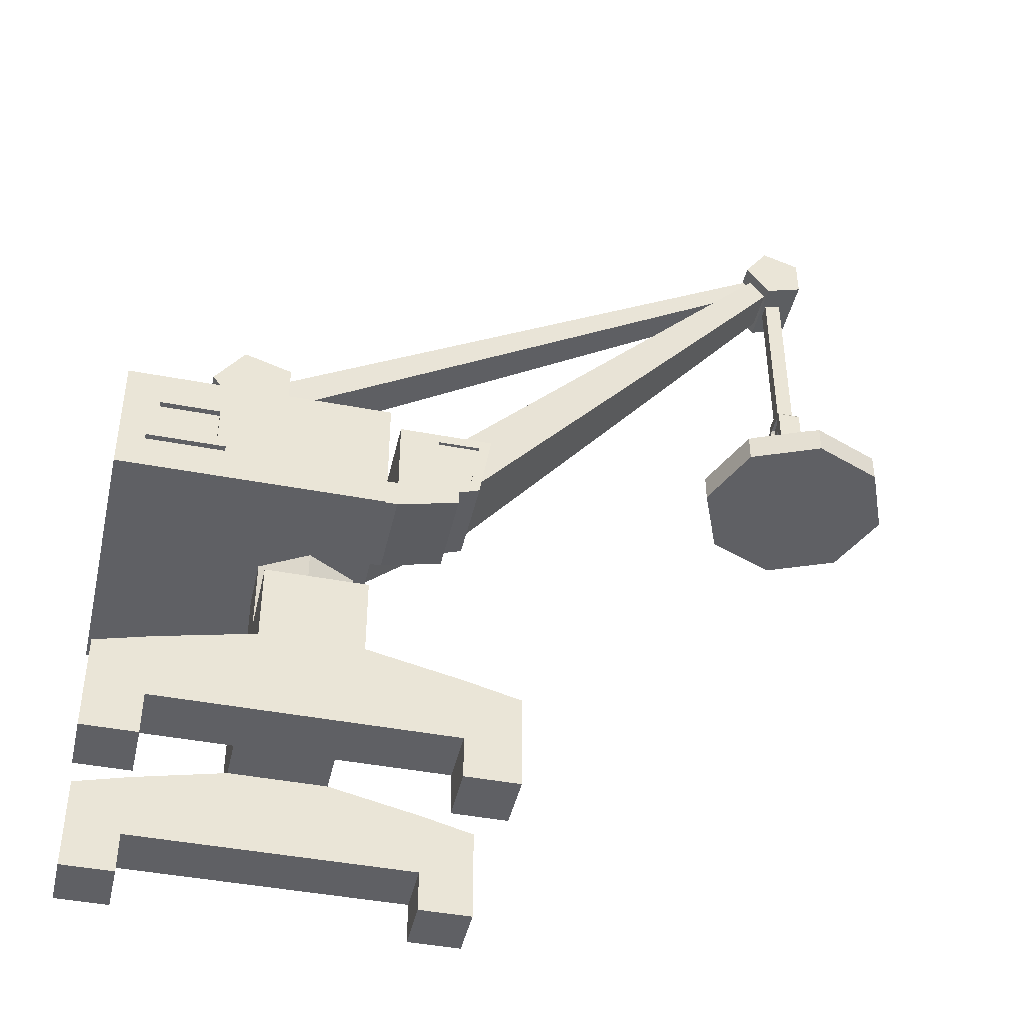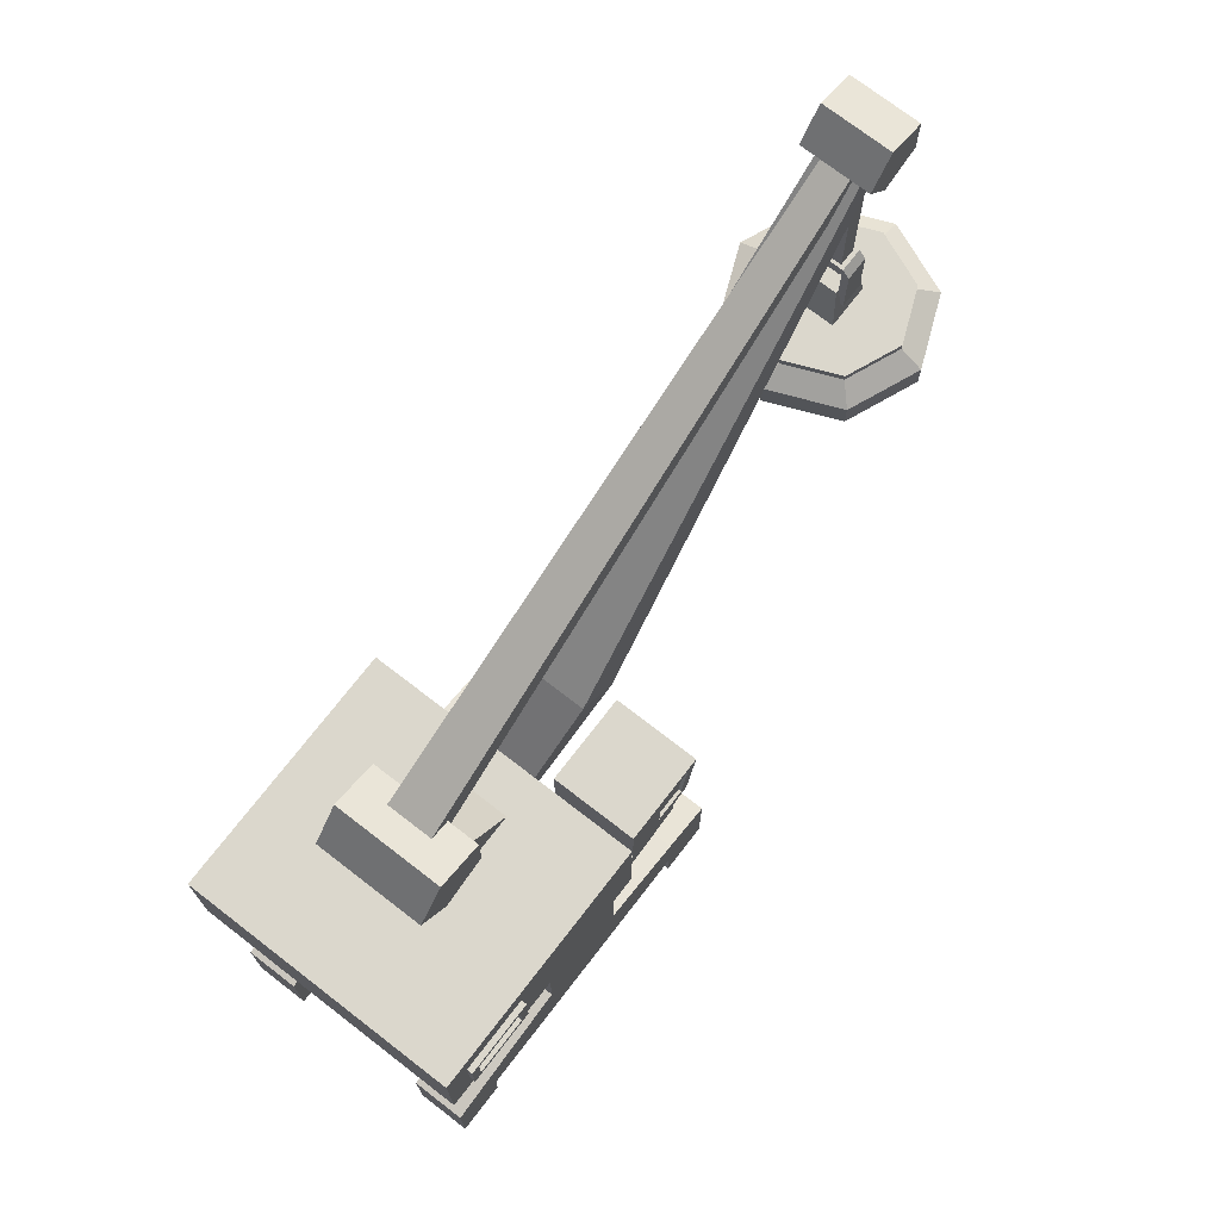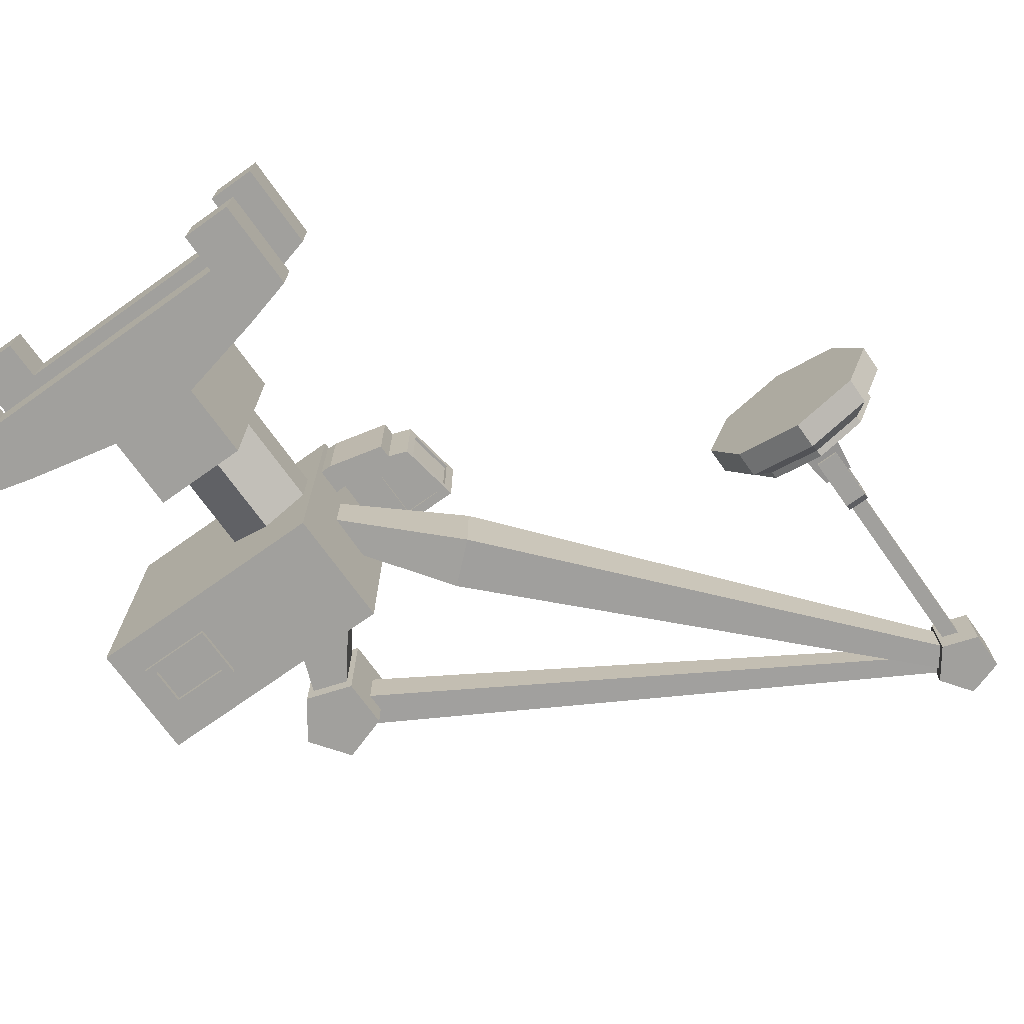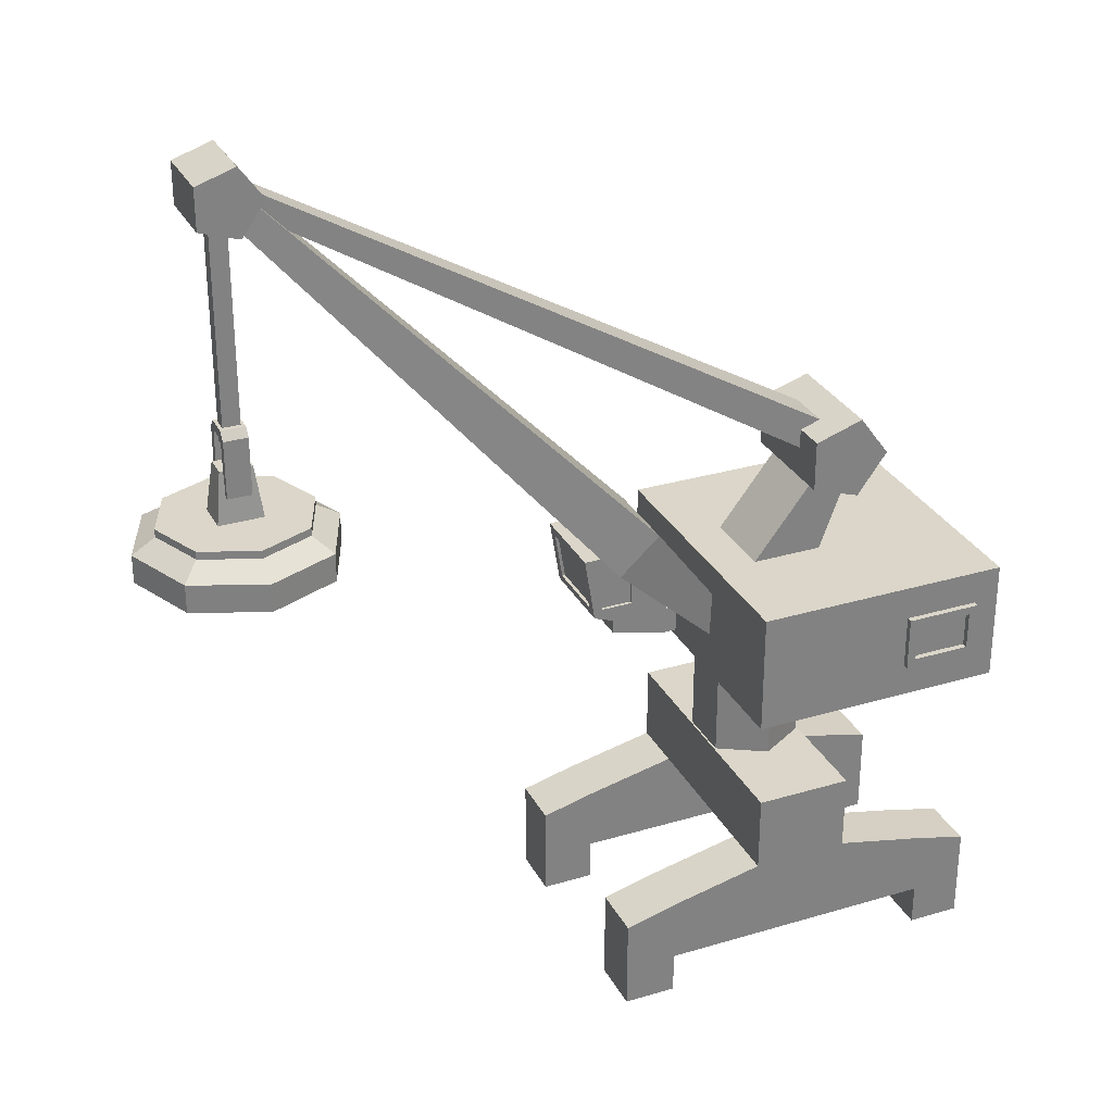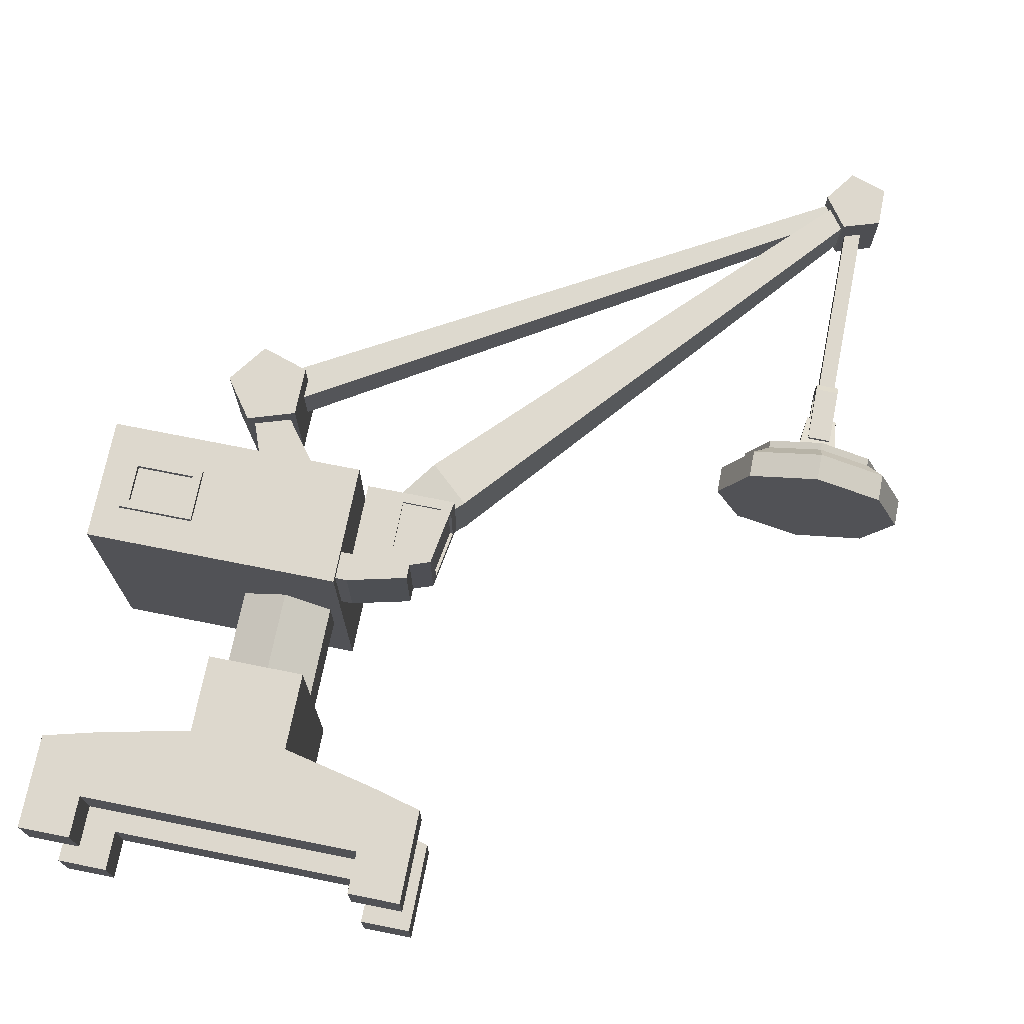
<metadata>
{"format":"obj","ext":"obj","renderer":"f3d","projection":"perspective","resolution":1024,"background":"white","views":[{"elev":-43.9,"azim":-12.6,"up":"+Y"},{"elev":73.2,"azim":-52.3,"up":"+Y"},{"elev":-71.7,"azim":35.4,"up":"+Z"},{"elev":29.9,"azim":156.5,"up":"+Y"},{"elev":72.2,"azim":11.3,"up":"+Z"}]}
</metadata>
<code>
g default
v -3.707 -3.099 3.541
v -1.633 -2.912 3.541
v -3.707 -1.154 3.541
v -1.344 -1.154 3.541
v -3.707 -1.154 1.238
v -1.344 -1.154 1.238
v -3.707 -3.099 1.238
v -1.633 -2.912 1.238
v -3.707 -3.835 1.238
v -2.159 -3.099 1.238
v -2.159 -3.099 3.541
v -3.707 -3.835 3.541
v -4.281 -3.099 1.238
v -4.281 -3.099 3.541
v -4.281 -3.835 1.238
v -4.281 -3.835 3.541
v -1.591 -2.69 1.505
v -1.591 -2.69 3.275
v -1.385 -1.412 1.505
v -1.385 -1.412 3.275
v -2.694 -2.69 3.541
v -1.855 -2.69 3.541
v -1.65 -1.412 3.541
v -2.694 -1.412 3.541
v -2.694 -1.412 1.238
v -1.65 -1.412 1.238
v -1.855 -2.69 1.238
v -2.694 -2.69 1.238
v -2.694 -2.69 3.457
v -1.855 -2.69 3.457
v -1.65 -1.412 3.457
v -2.694 -1.412 3.457
v -2.694 -1.412 1.323
v -1.65 -1.412 1.323
v -1.855 -2.69 1.323
v -2.694 -2.69 1.323
v -1.673 -2.677 1.505
v -1.673 -2.677 3.275
v -1.467 -1.399 1.505
v -1.467 -1.399 3.275
v -2.159 -1.154 3.541
v -2.159 -1.154 1.238
v -2.159 -3.464 1.238
v -2.159 -3.464 3.541
v -2.159 -2.69 3.541
v -2.159 -1.412 3.541
v -2.159 -1.412 1.238
v -2.159 -2.69 1.238
v -2.159 -2.69 3.457
v -2.159 -1.412 3.457
v -2.159 -1.412 1.323
v -2.159 -2.69 1.323
v 7.847 11.9 0.8733
v 8.838 11.57 0.8733
v 8.838 10.53 0.8733
v 7.847 10.21 0.8733
v 7.234 11.05 0.8733
v 7.847 11.9 -0.8733
v 8.838 11.57 -0.8733
v 8.838 10.53 -0.8733
v 7.847 10.21 -0.8733
v 7.234 11.05 -0.8733
v 8.121 11.05 0.8733
v 8.121 11.05 -0.8733
v -4.061 -2.907 -0.7249
v -4.613 -2.408 -0.7249
v 8.315 10.88 -0.5319
v 7.842 11.3 -0.5319
v 8.315 10.88 0.5319
v 7.842 11.3 0.5319
v -4.061 -2.907 0.7249
v -4.613 -2.408 0.7249
v -1.29 -0.3454 -1.056
v -2.347 0.6088 -1.056
v -2.347 0.6088 1.056
v -1.29 -0.3454 1.056
v -4.132 -2.088 -0.9905
v -6.171 -2.978 -0.9905
v -7.083 1.743 -0.9905
v -7.919 1.743 -0.9905
v -7.083 1.743 0.9905
v -7.919 1.743 0.9905
v -4.132 -2.088 0.9905
v -6.171 -2.978 0.9905
v -7.743 2.956 1.459
v -6.474 2.544 1.459
v -6.474 1.209 1.459
v -7.743 0.797 1.459
v -8.527 1.876 1.459
v -7.743 2.956 -1.459
v -6.474 2.544 -1.459
v -6.474 1.209 -1.459
v -7.743 0.797 -1.459
v -8.527 1.876 -1.459
v -7.392 1.876 1.459
v -7.392 1.876 -1.459
v -7.59 1.344 -0.63
v -8.041 2.125 -0.63
v 8.051 10.89 -0.3587
v 7.8 11.33 -0.3587
v 8.051 10.89 0.3587
v 7.8 11.33 0.3587
v -7.59 1.344 0.63
v -8.041 2.125 0.63
v 8.404 4.894 -0.1822
v 7.961 4.894 -0.1822
v 8.404 10.96 -0.1822
v 7.961 10.96 -0.1822
v 8.404 10.96 0.1822
v 7.961 10.96 0.1822
v 8.404 4.894 0.1822
v 7.961 4.894 0.1822
v -4.014 -3.996 -3.732
v -10.73 -3.996 -3.732
v -4.014 -0.8112 -3.732
v -10.73 -0.8112 -3.732
v -4.014 -0.8112 3.732
v -10.73 -0.8112 3.732
v -4.014 -3.996 3.732
v -10.73 -3.996 3.732
v -8.095 -3.107 -3.732
v -10.07 -3.107 -3.732
v -10.07 -1.7 -3.732
v -8.095 -1.7 -3.732
v -8.095 -1.7 3.732
v -10.07 -1.7 3.732
v -10.07 -3.107 3.732
v -8.095 -3.107 3.732
v -8.328 -2.892 -3.732
v -9.837 -2.892 -3.732
v -9.837 -1.914 -3.732
v -8.328 -1.914 -3.732
v -8.328 -1.914 3.732
v -9.837 -1.914 3.732
v -9.837 -2.892 3.732
v -8.328 -2.892 3.732
v -8.095 -3.107 -3.884
v -10.07 -3.107 -3.884
v -9.837 -2.892 -3.884
v -8.328 -2.892 -3.884
v -10.07 -1.7 -3.884
v -9.837 -1.914 -3.884
v -8.095 -1.7 -3.884
v -8.328 -1.914 -3.884
v -8.095 -1.7 3.884
v -10.07 -1.7 3.884
v -9.837 -1.914 3.884
v -8.328 -1.914 3.884
v -10.07 -3.107 3.884
v -9.837 -2.892 3.884
v -8.095 -3.107 3.884
v -8.328 -2.892 3.884
v -0.5361 -10.8 -3.422
v -10.56 -10.8 -3.422
v -0.5361 -9.448 -3.422
v -10.56 -9.448 -3.422
v -0.5361 -9.448 3.422
v -10.56 -9.448 3.422
v -0.5361 -10.8 3.422
v -10.56 -10.8 3.422
v -6.809 -10.8 -3.422
v -6.809 -8.569 -3.422
v -6.809 -8.569 3.422
v -6.809 -10.8 3.422
v -4.29 -10.8 -3.422
v -4.29 -10.8 3.422
v -4.29 -8.569 3.422
v -4.29 -8.569 -3.422
v -0.5361 -9.448 -1.995
v -0.5361 -9.448 1.995
v -4.29 -8.569 1.995
v -4.29 -8.569 -1.995
v -6.809 -8.569 -1.995
v -6.809 -8.569 1.995
v -10.56 -9.448 -1.995
v -10.56 -9.448 1.995
v -10.56 -10.8 1.995
v -10.56 -10.8 -1.995
v -6.809 -10.8 1.995
v -6.809 -10.8 -1.995
v -4.29 -10.8 -1.995
v -4.29 -10.8 1.995
v -0.5361 -10.8 1.995
v -0.5361 -10.8 -1.995
v -1.894 -9.097 3.422
v -1.894 -9.097 1.995
v -1.894 -9.097 -1.995
v -1.894 -9.097 -3.422
v -1.894 -10.8 -3.422
v -1.894 -10.8 -1.995
v -1.894 -10.8 1.995
v -1.894 -10.8 3.422
v -9.205 -9.097 3.422
v -9.205 -9.097 1.995
v -9.205 -9.097 -1.995
v -9.205 -9.097 -3.422
v -9.205 -10.8 -3.422
v -9.205 -10.8 -1.995
v -9.205 -10.8 1.995
v -9.205 -10.8 3.422
v -9.205 -11.9 1.995
v -9.205 -11.9 3.422
v -10.56 -11.9 3.422
v -10.56 -11.9 1.995
v -9.205 -11.9 -3.422
v -9.205 -11.9 -1.995
v -10.56 -11.9 -1.995
v -10.56 -11.9 -3.422
v -0.5361 -11.9 -1.995
v -1.894 -11.9 -1.995
v -1.894 -11.9 -3.422
v -0.5361 -11.9 -3.422
v -0.5361 -11.9 3.422
v -1.894 -11.9 3.422
v -1.894 -11.9 1.995
v -0.5361 -11.9 1.995
v -4.29 -6.543 1.995
v -6.809 -6.543 1.995
v -6.809 -6.543 3.422
v -4.29 -6.543 3.422
v -4.29 -6.543 -3.422
v -6.809 -6.543 -3.422
v -6.809 -6.543 -1.995
v -4.29 -6.543 -1.995
v -6.762 -6.575 0.7001
v -5.549 -6.575 1.4
v -4.337 -6.575 0.7001
v -4.337 -6.575 -0.7001
v -5.549 -6.575 -1.4
v -6.762 -6.575 -0.7001
v -6.762 -3.579 0.7001
v -5.549 -3.579 1.4
v -4.337 -3.579 0.7001
v -4.337 -3.579 -0.7001
v -5.549 -3.579 -1.4
v -6.762 -3.579 -0.7001
v 7.878 3.707 0.2783
v 8.491 3.707 0.2783
v 7.878 3.707 0.4684
v 8.491 3.707 0.4684
v 7.878 3.707 -0.4738
v 8.491 3.707 -0.4738
v 7.878 3.707 -0.2837
v 8.491 3.707 -0.2837
v 7.878 5.195 0.4684
v 7.878 5.405 0.2905
v 8.491 5.195 0.4684
v 8.491 5.405 0.2905
v 8.491 5.405 -0.296
v 8.491 5.195 -0.4738
v 7.878 5.195 -0.4738
v 7.878 5.405 -0.296
v 8.491 5.103 0.2815
v 8.491 5.176 0.2156
v 7.878 5.176 0.2156
v 7.878 5.103 0.2815
v 7.878 5.103 -0.2869
v 7.878 5.176 -0.221
v 8.491 5.176 -0.221
v 8.491 5.103 -0.2869
v 9.983 1.757 -1.808
v 8.178 1.757 -2.556
v 6.372 1.757 -1.808
v 5.624 1.757 -0.002731
v 6.372 1.757 1.803
v 8.178 1.757 2.551
v 9.983 1.757 1.803
v 10.73 1.757 -0.002731
v 9.983 2.483 -1.808
v 8.178 2.483 -2.556
v 6.372 2.483 -1.808
v 5.624 2.483 -0.002731
v 6.372 2.483 1.803
v 8.178 2.483 2.551
v 9.983 2.483 1.803
v 10.73 2.483 -0.002731
v 8.178 1.757 -0.002731
v 10.14 2.848 -0.002731
v 9.564 2.848 1.384
v 8.178 2.848 1.958
v 6.791 2.848 1.384
v 6.216 2.848 -0.002731
v 6.791 2.848 -1.39
v 8.178 2.848 -1.964
v 9.564 2.848 -1.39
v 10.14 3.048 -0.002731
v 9.564 3.048 1.384
v 8.178 3.048 -0.002731
v 8.178 3.048 1.958
v 6.791 3.048 1.384
v 6.216 3.048 -0.002731
v 6.791 3.048 -1.39
v 8.178 3.048 -1.964
v 9.564 3.048 -1.39
v 7.604 3.03 0.4408
v 8.752 3.03 0.4408
v 7.77 4.362 0.2909
v 8.585 4.362 0.2909
v 7.77 4.362 -0.2963
v 8.585 4.362 -0.2963
v 7.604 3.03 -0.4462
v 8.752 3.03 -0.4462
g crane2:pCube336
f 29 49 50 32
f 3 41 42 5
f 33 51 52 36
f 9 43 44 12
f 38 37 39 40
f 7 1 3 5
f 7 10 43 9
f 8 2 11 10
f 1 7 13 14
f 7 9 15 13
f 9 12 16 15
f 12 1 14 16
f 2 8 17 18
f 8 6 19 17
f 6 4 20 19
f 4 2 18 20
f 1 11 45 21
f 2 4 23 22
f 4 41 46 23
f 3 1 21 24
f 5 42 47 25
f 6 8 27 26
f 8 10 48 27
f 7 5 25 28
f 21 45 49 29
f 22 23 31 30
f 23 46 50 31
f 24 21 29 32
f 25 47 51 33
f 26 27 35 34
f 27 48 52 35
f 28 25 33 36
f 18 17 37 38
f 17 19 39 37
f 19 20 40 39
f 20 18 38 40
f 50 49 30 31
f 42 41 4 6
f 52 51 34 35
f 44 43 10 11
f 44 11 1 12
f 45 11 2 22
f 46 41 3 24
f 47 42 6 26
f 48 10 7 28
f 49 45 22 30
f 50 46 24 32
f 51 47 26 34
f 52 48 28 36
f 53 54 59 58
f 54 55 60 59
f 55 56 61 60
f 56 57 62 61
f 57 53 58 62
f 54 53 63
f 55 54 63
f 56 55 63
f 57 56 63
f 53 57 63
f 58 59 64
f 59 60 64
f 60 61 64
f 61 62 64
f 62 58 64
f 73 74 68 67
f 69 70 75 76
f 71 72 66 65
f 74 75 70 68
f 76 73 67 69
f 65 66 74 73
f 66 72 75 74
f 76 75 72 71
f 71 65 73 76
f 77 78 80 79
f 79 80 82 81
f 81 82 84 83
f 83 84 78 77
f 78 84 82 80
f 83 77 79 81
f 85 86 91 90
f 86 87 92 91
f 87 88 93 92
f 88 89 94 93
f 89 85 90 94
f 86 85 95
f 87 86 95
f 88 87 95
f 89 88 95
f 85 89 95
f 90 91 96
f 91 92 96
f 92 93 96
f 93 94 96
f 94 90 96
f 97 98 100 99
f 101 102 104 103
f 98 104 102 100
f 103 97 99 101
f 105 106 108 107
f 109 110 112 111
f 111 112 106 105
f 106 112 110 108
f 111 105 107 109
f 129 130 131 132
f 115 116 118 117
f 133 134 135 136
f 119 120 114 113
f 114 120 118 116
f 119 113 115 117
f 113 114 122 121
f 114 116 123 122
f 116 115 124 123
f 115 113 121 124
f 117 118 126 125
f 118 120 127 126
f 120 119 128 127
f 119 117 125 128
f 137 138 139 140
f 138 141 142 139
f 141 143 144 142
f 143 137 140 144
f 145 146 147 148
f 146 149 150 147
f 149 151 152 150
f 151 145 148 152
f 121 122 138 137
f 130 129 140 139
f 122 123 141 138
f 131 130 139 142
f 123 124 143 141
f 132 131 142 144
f 124 121 137 143
f 129 132 144 140
f 125 126 146 145
f 134 133 148 147
f 126 127 149 146
f 135 134 147 150
f 127 128 151 149
f 136 135 150 152
f 128 125 145 151
f 133 136 152 148
f 161 162 168 165
f 217 218 219 220
f 163 164 166 167
f 166 164 179 182
f 176 177 160 158
f 169 184 153 155
f 196 197 154 156
f 193 194 176 158
f 158 160 200 193
f 201 202 203 204
f 191 192 166 182
f 167 166 192 185
f 185 186 171 167
f 188 189 165 168
f 187 188 168 172
f 221 222 223 224
f 195 196 156 175
f 154 178 175 156
f 205 206 207 208
f 181 180 161 165
f 189 190 181 165
f 223 218 217 224
f 159 183 170 157
f 170 186 185 157
f 155 188 187 169
f 153 189 188 155
f 209 210 211 212
f 213 214 215 216
f 185 192 159 157
f 174 194 193 163
f 162 196 195 173
f 161 197 196 162
f 180 198 197 161
f 164 200 199 179
f 193 200 164 163
f 199 200 202 201
f 200 160 203 202
f 160 177 204 203
f 177 199 201 204
f 197 198 206 205
f 198 178 207 206
f 178 154 208 207
f 154 197 205 208
f 184 190 210 209
f 190 189 211 210
f 189 153 212 211
f 153 184 209 212
f 159 192 214 213
f 192 191 215 214
f 191 183 216 215
f 183 159 213 216
f 174 163 219 218
f 163 167 220 219
f 167 171 217 220
f 168 162 222 221
f 162 173 223 222
f 172 168 221 224
f 173 174 218 223
f 171 172 224 217
f 172 171 174 173
f 174 171 182 179
f 179 199 194 174
f 199 177 176 194
f 191 182 171 186
f 183 191 186 170
f 180 181 172 173
f 181 190 187 172
f 190 184 169 187
f 198 180 173 195
f 178 198 195 175
f 225 226 232 231
f 226 227 233 232
f 227 228 234 233
f 228 229 235 234
f 229 230 236 235
f 230 225 231 236
f 237 238 240 239
f 249 252 246 248
f 241 242 244 243
f 255 258 259 254
f 254 248 247 253
f 239 240 247 245
f 247 240 238 253
f 256 253 238 237
f 243 244 260 257
f 251 250 242 241
f 251 241 243 257
f 242 250 260 244
f 258 252 251 257
f 246 245 247 248
f 249 250 251 252
f 254 253 256 255
f 258 257 260 259
f 256 245 246 255
f 239 245 256 237
f 252 258 255 246
f 260 250 249 259
f 254 259 249 248
f 261 262 270 269
f 262 263 271 270
f 263 264 272 271
f 264 265 273 272
f 265 266 274 273
f 266 267 275 274
f 267 268 276 275
f 268 261 269 276
f 262 261 277
f 263 262 277
f 264 263 277
f 265 264 277
f 266 265 277
f 267 266 277
f 268 267 277
f 261 268 277
f 269 270 284 285
f 270 271 283 284
f 271 272 282 283
f 272 273 281 282
f 273 274 280 281
f 274 275 279 280
f 275 276 278 279
f 276 269 285 278
f 287 286 288
f 289 287 288
f 290 289 288
f 291 290 288
f 292 291 288
f 293 292 288
f 294 293 288
f 286 294 288
f 279 278 286 287
f 280 279 287 289
f 281 280 289 290
f 282 281 290 291
f 283 282 291 292
f 284 283 292 293
f 285 284 293 294
f 278 285 294 286
f 295 296 298 297
f 297 298 300 299
f 299 300 302 301
f 296 302 300 298
f 301 295 297 299

</code>
